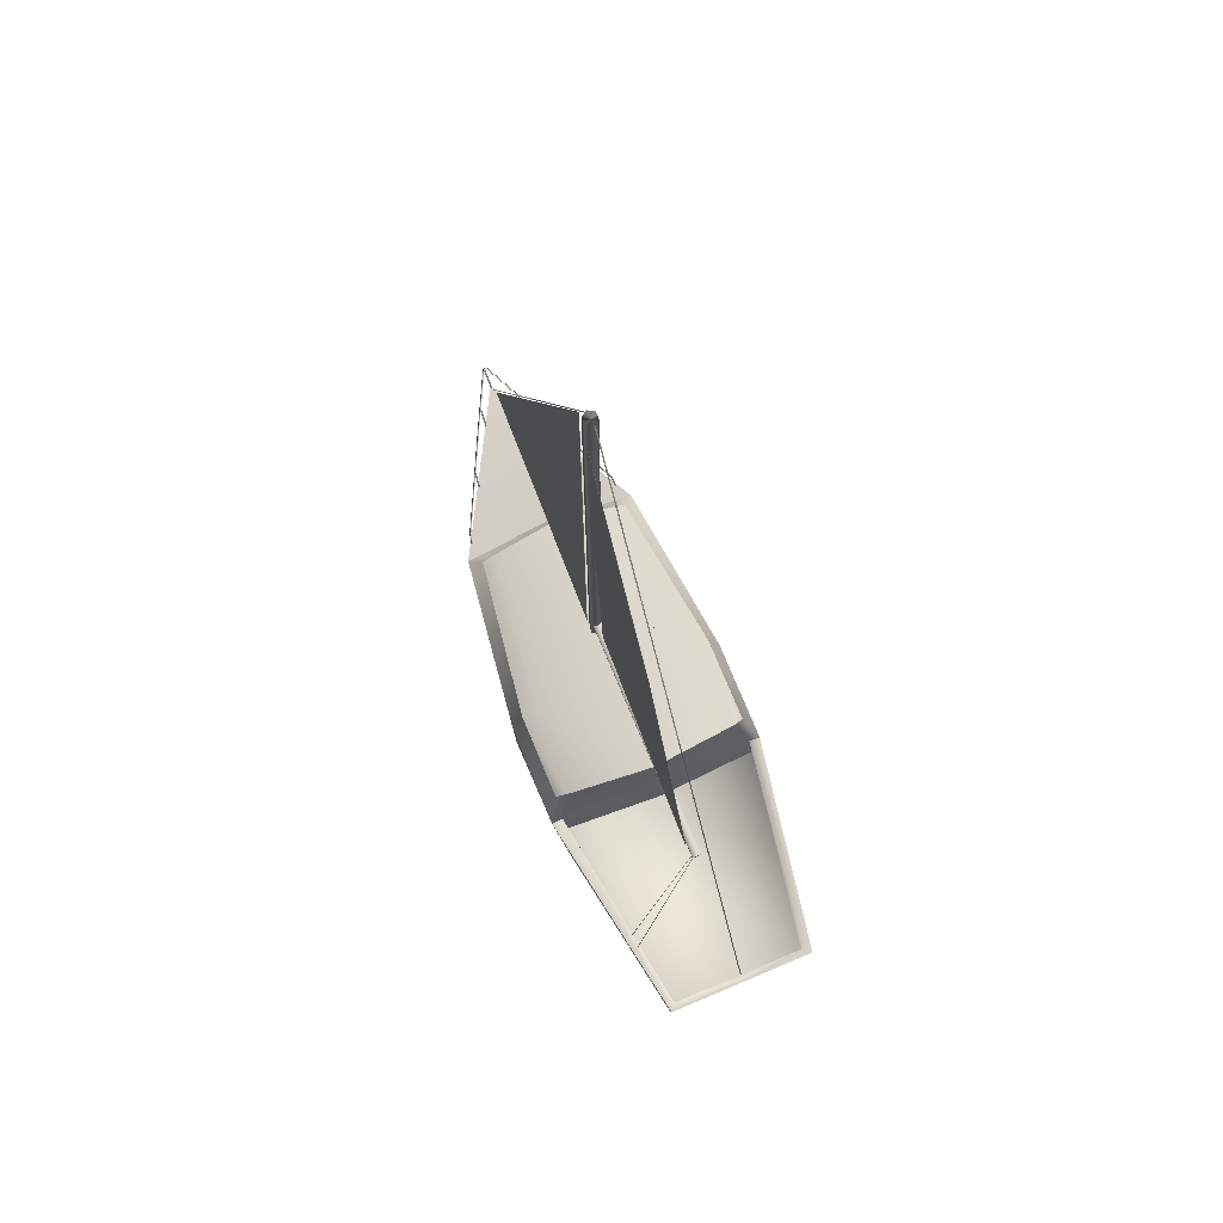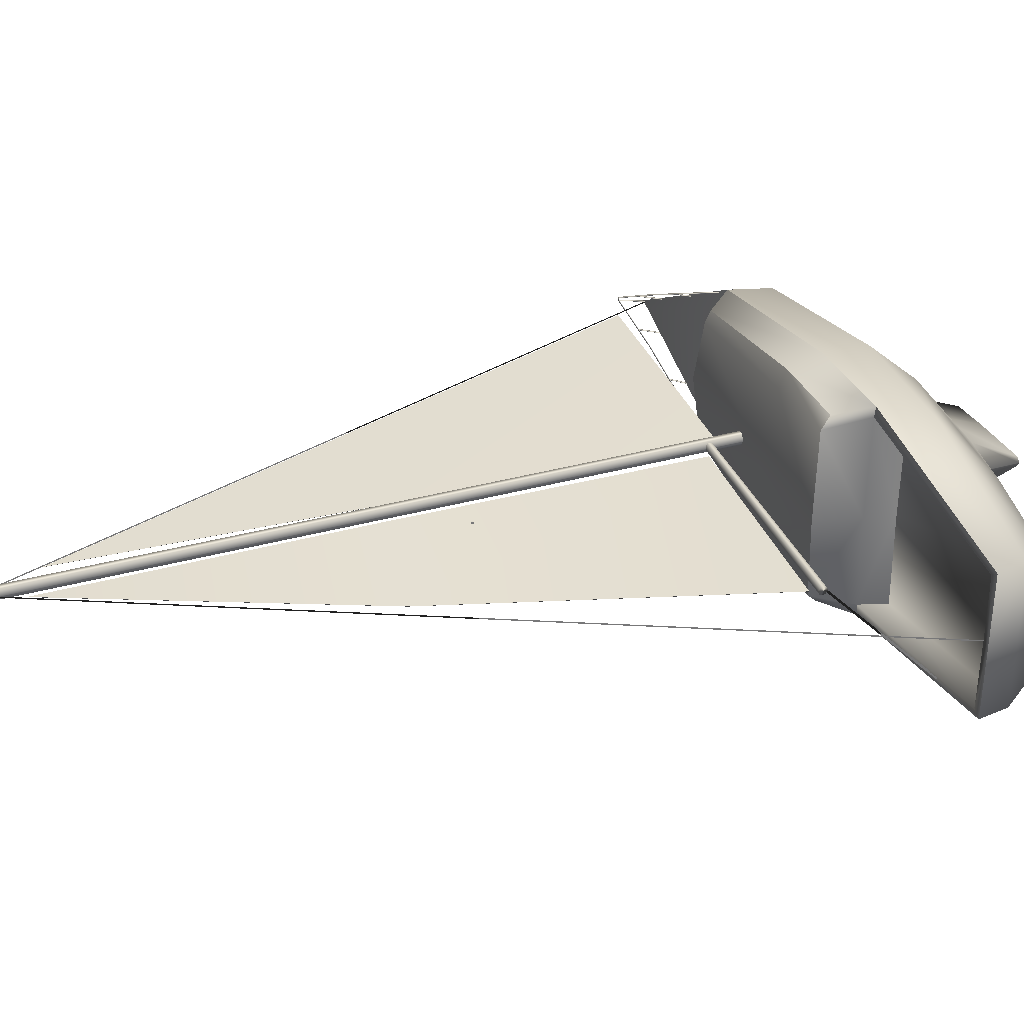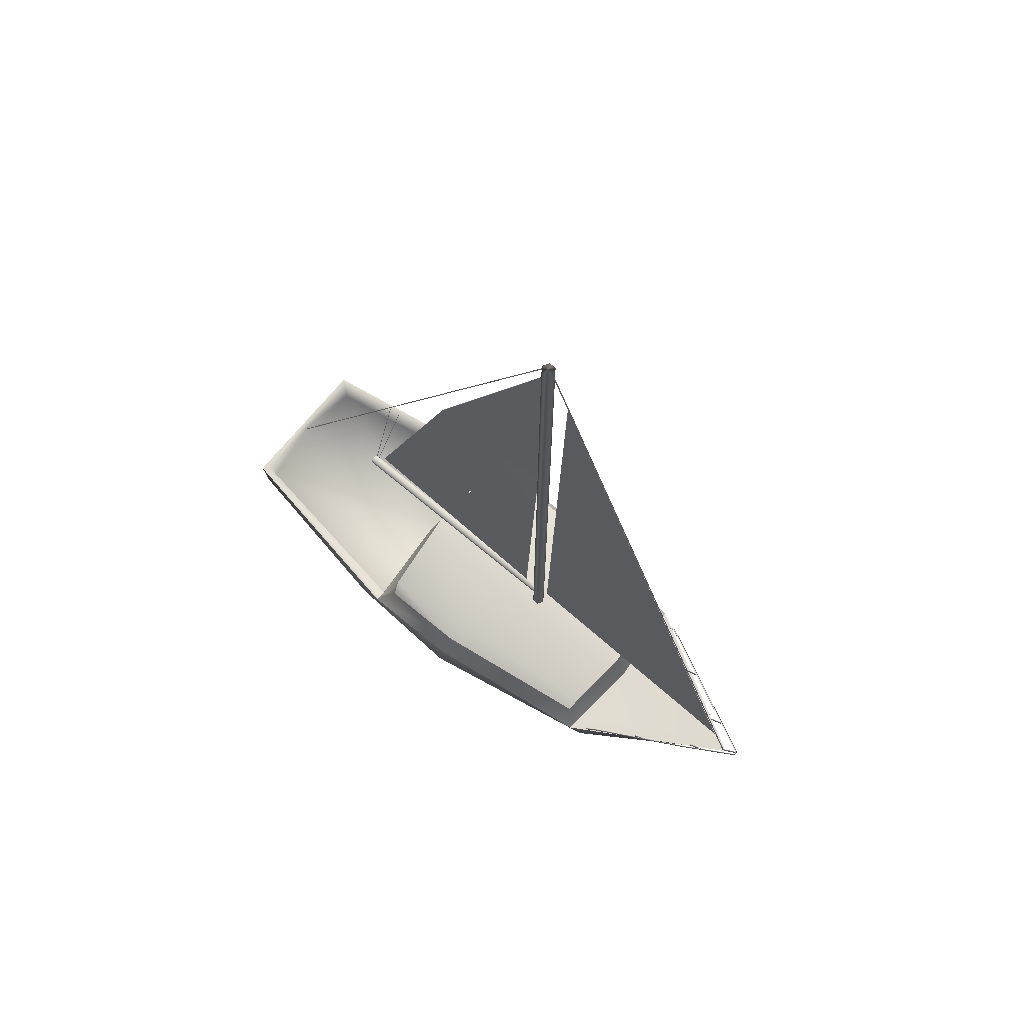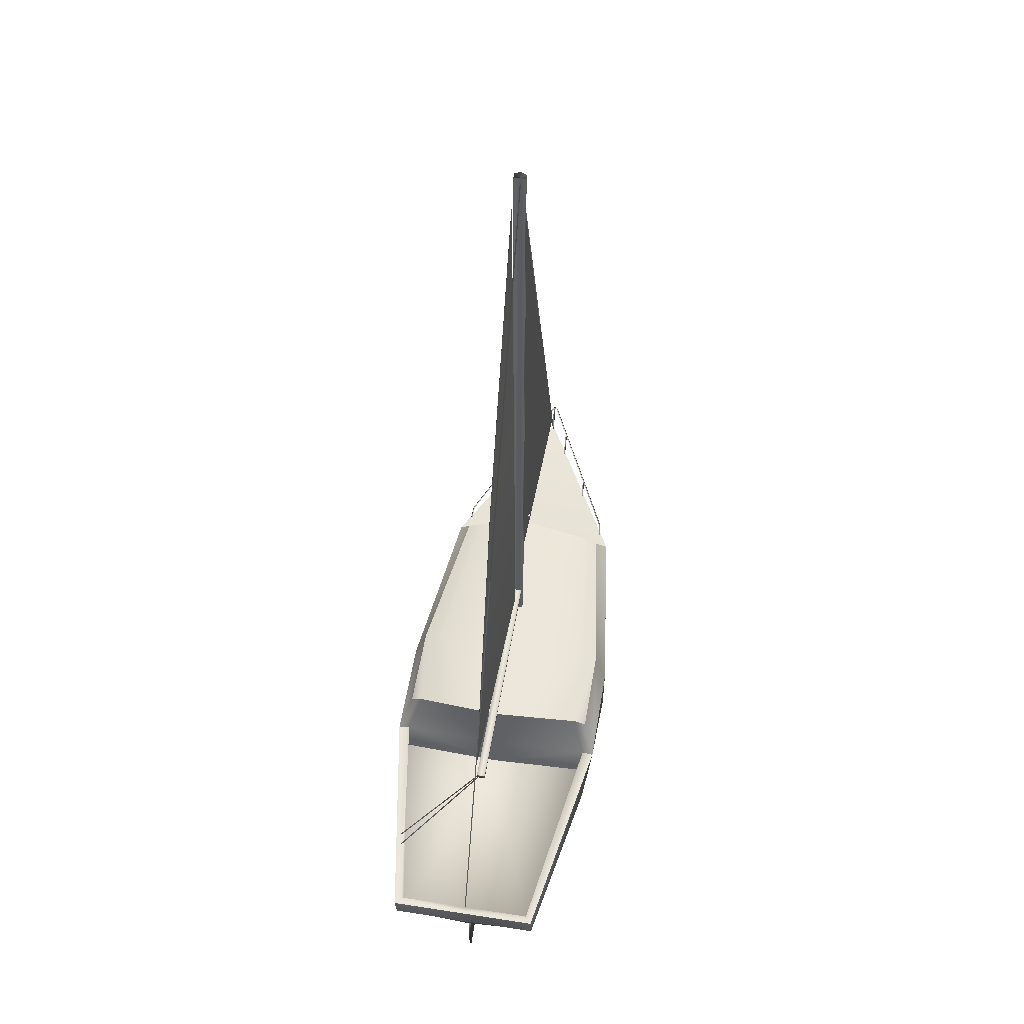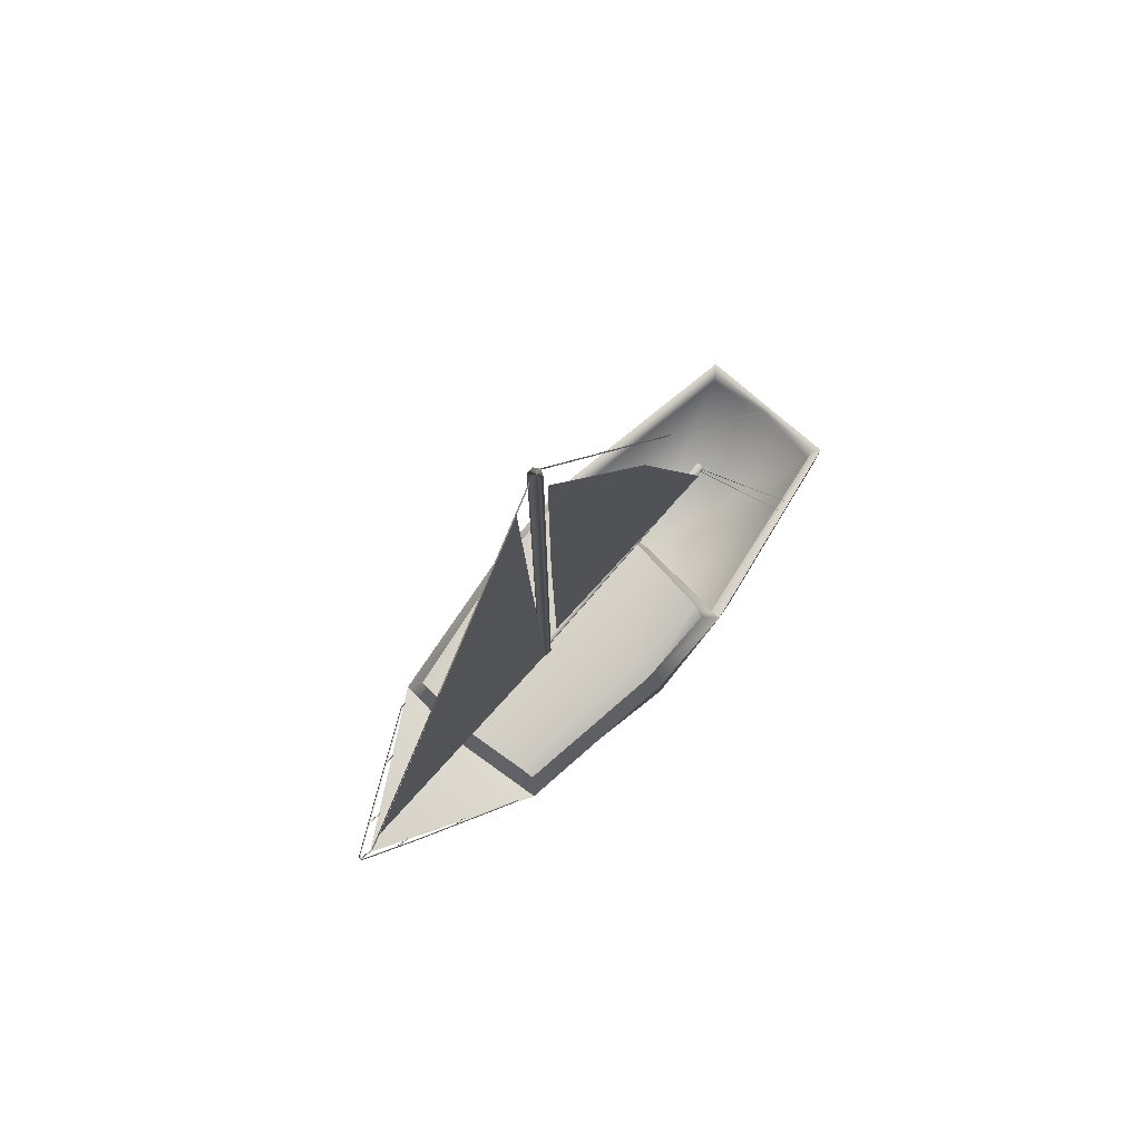
<metadata>
{"format":"obj","ext":"obj","renderer":"f3d","projection":"perspective","resolution":1024,"background":"white","views":[{"elev":77.5,"azim":-112.7,"up":"+Y"},{"elev":33.6,"azim":-110.9,"up":"+Z"},{"elev":71.9,"azim":39.5,"up":"+Y"},{"elev":55.3,"azim":-80.6,"up":"+Y"},{"elev":77.4,"azim":130.9,"up":"+Y"}]}
</metadata>
<code>
o Object01
v 22.01 -329.9 83.93
v 189.6 -319.9 61.97
v 178.3 -298.4 50.21
v 24.96 -299 72.17
v -75.14 -331.7 83.93
v -57.05 -299.4 72.17
v 197.2 -319.9 -23.22
v 185.9 -287.3 -23.22
v 179.6 -293.5 37.54
v 191.3 -319.9 42.51
v -60.55 -289.2 61.5
v -69.14 -282.8 -23.22
v -80.27 -326.2 -23.22
v -74.3 -331 73.12
v -87.13 -354.5 -23.22
v -80.88 -359.5 74.96
v 22.01 -329.9 -130.4
v 24.96 -299 -118.6
v 178.3 -298.4 -96.65
v 189.6 -319.9 -108.4
v -75.14 -331.7 -130.4
v -57.05 -299.4 -118.6
v 191.3 -319.9 -88.95
v 179.6 -293.5 -83.97
v -60.55 -289.2 -107.9
v -74.3 -331 -119.6
v -80.88 -359.5 -121.4
f 1 2 3
f 3 4 1
f 5 1 4
f 4 6 5
f 7 8 9
f 9 10 7
f 11 12 13
f 13 14 11
f 15 16 14
f 14 13 15
f 14 5 6
f 6 11 14
f 3 2 10
f 10 9 3
f 17 18 19
f 19 20 17
f 21 22 18
f 18 17 21
f 7 23 24
f 24 8 7
f 25 26 13
f 13 12 25
f 15 13 26
f 26 27 15
f 26 25 22
f 22 21 26
f 19 24 23
f 23 20 19
o Line03
v 204.8 -319.5 52
v 211.7 -307.7 50.24
v 211.3 -306.9 50.97
v 204.3 -319 52.8
v 210.7 -306.4 50.26
v 203.5 -318.7 52.11
v 211 -307.2 49.53
v 204.1 -319.1 51.31
v 300.5 -294.6 5.252
v 300.6 -293.7 5.781
v 300.1 -293.2 4.996
v 300 -294.1 4.467
v 350.2 -283.1 -20.84
v 350.4 -282.1 -20.32
v 349.8 -281.6 -21.06
v 349.7 -282.6 -21.58
v 350.9 -282.9 -21.36
v 351.2 -281.9 -20.93
v 350.4 -281.5 -21.54
v 350.2 -282.4 -21.97
v 351.4 -282.8 -22.05
v 351.7 -281.8 -21.78
v 350.8 -281.4 -22.16
v 350.5 -282.4 -22.43
v 351.6 -282.7 -22.82
v 352 -281.7 -22.73
v 351 -281.3 -22.86
v 350.6 -282.3 -22.95
v 351.6 -282.7 -23.63
v 352 -281.7 -23.72
v 351 -281.3 -23.59
v 350.6 -282.3 -23.5
v 351.4 -282.8 -24.41
v 351.7 -281.8 -24.68
v 350.8 -281.4 -24.3
v 350.5 -282.4 -24.03
v 350.9 -282.9 -25.09
v 351.2 -281.9 -25.53
v 350.4 -281.5 -24.91
v 350.2 -282.4 -24.48
v 350.2 -283.1 -25.61
v 350.4 -282.1 -26.13
v 349.8 -281.6 -25.39
v 349.7 -282.6 -24.87
v 300.5 -294.6 -51.71
v 300.6 -293.7 -52.24
v 300.1 -293.2 -51.45
v 300 -294.1 -50.92
v 211.6 -307.7 -96.73
v 211.4 -306.9 -97.45
v 210.7 -306.4 -96.74
v 211 -307.2 -96.01
v 204.4 -319.5 -98.75
v 203.9 -319 -99.55
v 203.1 -318.7 -98.86
v 203.7 -319.1 -98.07
v 252.8 -313.2 -71.05
v 264.5 -299.9 -70.21
v 263.9 -299.5 -69.42
v 252.3 -312.8 -70.25
v 263.3 -298.9 -70.12
v 251.7 -312.2 -70.95
v 263.9 -299.3 -70.91
v 252.3 -312.7 -71.75
v 302.7 -312.1 -42.24
v 319.2 -290.4 -42.05
v 318.7 -290 -41.25
v 302.2 -311.7 -41.44
v 318 -289.5 -41.95
v 301.5 -311.2 -42.14
v 318.6 -289.9 -42.75
v 302.1 -311.6 -42.94
v 302.7 -312.1 -4.843
v 319.2 -290.4 -5.038
v 318.7 -290 -4.238
v 302.2 -311.6 -4.043
v 318 -289.5 -4.934
v 301.5 -311.2 -4.739
v 318.6 -289.9 -5.734
v 302.1 -311.6 -5.539
v 252.8 -313.2 24.5
v 264.5 -299.9 23.66
v 264 -299.4 24.46
v 252.3 -312.7 25.29
v 263.3 -298.9 23.76
v 251.7 -312.2 24.59
v 263.8 -299.4 22.96
v 252.2 -312.7 23.8
v 336.4 -307.3 -22.87
v 351.1 -282.8 -24.35
v 350.6 -282.4 -23.54
v 335.8 -306.9 -22.07
v 349.8 -282 -24.23
v 335.1 -306.5 -22.76
v 350.4 -282.4 -25.04
v 335.7 -306.9 -23.57
f 28 29 30
f 30 31 28
f 31 30 32
f 32 33 31
f 33 32 34
f 34 35 33
f 35 34 29
f 29 28 35
f 29 36 37
f 37 30 29
f 30 37 38
f 38 32 30
f 32 38 39
f 39 34 32
f 34 39 36
f 36 29 34
f 36 40 41
f 41 37 36
f 37 41 42
f 42 38 37
f 38 42 43
f 43 39 38
f 39 43 40
f 40 36 39
f 40 44 45
f 45 41 40
f 41 45 46
f 46 42 41
f 42 46 47
f 47 43 42
f 43 47 44
f 44 40 43
f 44 48 49
f 49 45 44
f 45 49 50
f 50 46 45
f 46 50 51
f 51 47 46
f 47 51 48
f 48 44 47
f 48 52 53
f 53 49 48
f 49 53 54
f 54 50 49
f 50 54 55
f 55 51 50
f 51 55 52
f 52 48 51
f 52 56 57
f 57 53 52
f 53 57 58
f 58 54 53
f 54 58 59
f 59 55 54
f 55 59 56
f 56 52 55
f 56 60 61
f 61 57 56
f 57 61 62
f 62 58 57
f 58 62 63
f 63 59 58
f 59 63 60
f 60 56 59
f 60 64 65
f 65 61 60
f 61 65 66
f 66 62 61
f 62 66 67
f 67 63 62
f 63 67 64
f 64 60 63
f 64 68 69
f 69 65 64
f 65 69 70
f 70 66 65
f 66 70 71
f 71 67 66
f 67 71 68
f 68 64 67
f 68 72 73
f 73 69 68
f 69 73 74
f 74 70 69
f 70 74 75
f 75 71 70
f 71 75 72
f 72 68 71
f 72 76 77
f 77 73 72
f 73 77 78
f 78 74 73
f 74 78 79
f 79 75 74
f 75 79 76
f 76 72 75
f 76 80 81
f 81 77 76
f 77 81 82
f 82 78 77
f 78 82 83
f 83 79 78
f 79 83 80
f 80 76 79
f 31 33 28
f 33 35 28
f 82 81 80
f 83 82 80
f 84 85 86
f 86 87 84
f 87 86 88
f 88 89 87
f 89 88 90
f 90 91 89
f 91 90 85
f 85 84 91
f 87 89 84
f 89 91 84
f 88 86 85
f 90 88 85
f 92 93 94
f 94 95 92
f 95 94 96
f 96 97 95
f 97 96 98
f 98 99 97
f 99 98 93
f 93 92 99
f 95 97 92
f 97 99 92
f 96 94 93
f 98 96 93
f 100 101 102
f 102 103 100
f 103 102 104
f 104 105 103
f 105 104 106
f 106 107 105
f 107 106 101
f 101 100 107
f 103 105 100
f 105 107 100
f 104 102 101
f 106 104 101
f 108 109 110
f 110 111 108
f 111 110 112
f 112 113 111
f 113 112 114
f 114 115 113
f 115 114 109
f 109 108 115
f 111 113 108
f 113 115 108
f 112 110 109
f 114 112 109
f 116 117 118
f 118 119 116
f 119 118 120
f 120 121 119
f 121 120 122
f 122 123 121
f 123 122 117
f 117 116 123
f 119 121 116
f 121 123 116
f 120 118 117
f 122 120 117
o Plane10
v 56.17 -244.2 -22.94
v 63.81 60.62 -25.89
v -56.2 76.57 -28.84
v -153.9 -238.5 -28.84
v 67.64 363.8 -28.84
v -56.2 76.56 -29.14
v 63.82 60.62 -26.19
v 56.18 -244.2 -23.24
v -153.9 -238.5 -29.14
v 67.64 363.8 -29.14
f 124 125 126
f 126 127 124
f 125 128 126
f 129 130 131
f 131 132 129
f 129 133 130
f 125 124 131
f 131 130 125
f 127 126 129
f 129 132 127
f 124 127 132
f 132 131 124
f 128 125 130
f 130 133 128
f 126 128 133
f 133 129 126
o Plane09
v 80.84 -265.2 -28.84
v 321 -268.7 -22.94
v 96.29 344.6 -22.47
v 96.3 344.6 -22.77
v 321 -268.7 -23.24
v 80.85 -265.2 -29.14
f 134 135 136
f 137 138 139
f 135 134 139
f 139 138 135
f 136 135 138
f 138 137 136
f 134 136 137
f 137 139 134
o Box12
v 336.9 -305.7 -22.51
v 336.9 -304.7 -22.51
v 336.9 -304.7 -23.51
v 336.9 -305.7 -23.51
v 78.55 395.4 -22.02
v 78.55 395.4 -23.02
v 78.55 396.4 -23.02
v 78.55 396.4 -22.02
f 140 141 142
f 142 143 140
f 144 145 146
f 146 147 144
f 140 143 145
f 145 144 140
f 143 142 146
f 146 145 143
f 142 141 147
f 147 146 142
f 141 140 144
f 144 147 141
o Object02
v 179.6 -293.5 37.54
v 185.9 -287.3 -23.22
v 24.96 -280.9 -23.22
v 24.96 -292.2 54.42
v -69.14 -282.8 -23.22
v -60.55 -289.2 61.5
v -57.05 -299.4 72.17
v 24.96 -299 72.17
v 178.3 -298.4 50.21
v 179.6 -293.5 -83.97
v 24.96 -292.2 -100.9
v -60.55 -289.2 -107.9
v 24.96 -299 -118.6
v -57.05 -299.4 -118.6
v 178.3 -298.4 -96.65
f 148 149 150
f 150 151 148
f 151 150 152
f 152 153 151
f 153 154 155
f 155 151 153
f 151 155 156
f 156 148 151
f 157 158 150
f 150 149 157
f 158 159 152
f 152 150 158
f 159 158 160
f 160 161 159
f 158 157 162
f 162 160 158
o Box09
v -273.8 -333.7 -21.08
v -273.8 -332.7 -21.08
v -273.8 -332.7 -22.08
v -273.8 -333.7 -22.08
v 69.35 395.4 -21.08
v 69.35 395.4 -22.08
v 69.35 396.4 -22.08
v 69.35 396.4 -21.08
f 163 164 165
f 165 166 163
f 167 168 169
f 169 170 167
f 163 166 168
f 168 167 163
f 166 165 169
f 169 168 166
f 165 164 170
f 170 169 165
f 164 163 167
f 167 170 164
o Cylinder04
v 80.27 -290.5 -22.83
v 77.17 -290.5 -28.2
v 77.17 397.6 -28.2
v 80.27 397.6 -22.83
v 70.97 -290.5 -28.2
v 70.97 397.6 -28.2
v 67.87 -290.5 -22.83
v 67.87 397.6 -22.83
v 70.97 -290.5 -17.46
v 70.97 397.6 -17.46
v 77.17 -290.5 -17.46
v 77.17 397.6 -17.46
f 171 172 173
f 173 174 171
f 172 175 176
f 176 173 172
f 175 177 178
f 178 176 175
f 177 179 180
f 180 178 177
f 179 181 182
f 182 180 179
f 181 171 174
f 174 182 181
f 179 177 175
f 175 172 171
f 179 175 171
f 181 179 171
f 173 176 178
f 178 180 182
f 173 178 182
f 174 173 182
o Box11
v -203.2 -334 -104.3
v -203.2 -333 -104.3
v -203.2 -333 -105.3
v -203.2 -334 -105.3
v -159.2 -246 -20.65
v -159.2 -246 -21.65
v -159.2 -245 -21.65
v -159.2 -245 -20.65
f 183 184 185
f 185 186 183
f 187 188 189
f 189 190 187
f 183 186 188
f 188 187 183
f 186 185 189
f 189 188 186
f 185 184 190
f 190 189 185
f 184 183 187
f 187 190 184
o Cylinder05
v 74.18 -246.1 -22.83
v 74.13 -248.5 -26.87
v -164.8 -242.9 -26.87
v -164.7 -240.6 -22.83
v 74.02 -253.1 -26.87
v -164.9 -247.6 -26.87
v 73.97 -255.4 -22.83
v -165 -249.9 -22.83
v 74.02 -253.1 -18.79
v -164.9 -247.6 -18.79
v 74.13 -248.5 -18.79
v -164.8 -242.9 -18.79
f 191 192 193
f 193 194 191
f 192 195 196
f 196 193 192
f 195 197 198
f 198 196 195
f 197 199 200
f 200 198 197
f 199 201 202
f 202 200 199
f 201 191 194
f 194 202 201
f 199 197 195
f 195 192 191
f 199 195 191
f 201 199 191
f 193 196 198
f 198 200 202
f 193 198 202
f 194 193 202
o Object03
v 322.2 -303.6 -23.22
v 197.2 -319.9 -23.22
v 191.3 -319.9 42.51
v -273.8 -359.9 41.92
v -80.88 -359.5 74.96
v -87.13 -354.5 -23.22
v -273.8 -360.3 -23.22
v -281.2 -332.2 48.57
v -75.14 -331.7 83.93
v -74.3 -331 73.12
v -274.3 -331.4 42.79
v -281.2 -332.2 -23.22
v -274.3 -331.8 -23.22
v 189.6 -319.9 61.97
v 340.2 -303.6 -23.22
v 191.3 -319.9 -88.95
v -273.8 -359.9 -88.35
v -80.88 -359.5 -121.4
v -281.2 -332.2 -95
v -274.3 -331.4 -89.22
v -74.3 -331 -119.6
v -75.14 -331.7 -130.4
v 189.6 -319.9 -108.4
f 203 204 205
f 206 207 208
f 208 209 206
f 210 211 212
f 212 213 210
f 214 210 213
f 213 215 214
f 213 212 207
f 207 206 213
f 215 213 206
f 206 209 215
f 216 217 203
f 203 205 216
f 203 218 204
f 219 209 208
f 208 220 219
f 221 222 223
f 223 224 221
f 214 215 222
f 222 221 214
f 222 219 220
f 220 223 222
f 215 209 219
f 219 222 215
f 225 218 203
f 203 217 225
o Box10
v -215.3 -334 -102.7
v -215.3 -333 -102.7
v -215.3 -333 -103.7
v -215.3 -334 -103.7
v -161.2 -246 -21.08
v -161.2 -246 -22.08
v -161.2 -245 -22.08
v -161.2 -245 -21.08
f 226 227 228
f 228 229 226
f 230 231 232
f 232 233 230
f 226 229 231
f 231 230 226
f 229 228 232
f 232 231 229
f 228 227 233
f 233 232 228
f 227 226 230
f 230 233 227
o boat
v -260.6 -397.3 26.48
v -128.3 -424.3 22.97
v -103.1 -375.1 77.83
v -276.1 -362.6 48.57
v 16.84 -423.5 40.02
v 17.01 -374.2 83.93
v -75.14 -331.7 83.93
v -281.2 -332.2 48.57
v 22.01 -329.9 83.93
v 277.3 -406.5 -23.22
v 311.3 -367.6 -23.22
v 196 -369.6 50.81
v 191.3 -422.5 -23.22
v 340.2 -303.6 -23.22
v 189.6 -319.9 61.97
v -44.06 -448.9 4.456
v 16.84 -446.6 -2.206
v 103.4 -439.2 -23.22
v -48.46 -495 -18.15
v 15.29 -494.8 -21.28
v 52.93 -493.4 -23.22
v -276.1 -362.6 -23.22
v -260.6 -402.6 -23.22
v -281.2 -332.2 -23.22
v -128.3 -429.6 -23.22
v -50.92 -454.1 -23.22
v -260.6 -397.3 -72.91
v -276.1 -362.6 -95
v -103.1 -375.1 -124.3
v -128.3 -424.3 -69.4
v 17.01 -374.2 -130.4
v 16.84 -423.5 -86.45
v -281.2 -332.2 -95
v -75.14 -331.7 -130.4
v 22.01 -329.9 -130.4
v 196 -369.6 -97.24
v 189.6 -319.9 -108.4
v 16.84 -446.6 -44.23
v -44.06 -448.9 -50.89
v 15.29 -494.8 -25.46
v -48.46 -495 -28.28
v -50.92 -496 -23.22
v 15.29 -494.8 -23.19
v -247 -488.9 -24.17
v -247 -394.8 -24.17
v -165.1 -396.1 -24.17
v -220 -482.2 -24.17
v -247 -488.9 -22.17
v -220 -482.2 -22.17
v -165.1 -396.1 -22.17
v -247 -394.8 -22.17
f 234 235 236
f 236 237 234
f 236 235 238
f 238 239 236
f 237 236 240
f 240 241 237
f 240 236 239
f 239 242 240
f 243 244 245
f 245 246 243
f 244 247 248
f 248 245 244
f 246 245 239
f 239 238 246
f 245 248 242
f 242 239 245
f 238 235 249
f 249 250 238
f 251 246 238
f 238 250 251
f 250 249 252
f 252 253 250
f 251 250 253
f 253 254 251
f 234 237 255
f 255 256 234
f 237 241 257
f 257 255 237
f 235 234 256
f 256 258 235
f 249 235 258
f 258 259 249
f 260 261 262
f 262 263 260
f 262 264 265
f 265 263 262
f 261 266 267
f 267 262 261
f 267 268 264
f 264 262 267
f 243 246 269
f 269 244 243
f 244 269 270
f 270 247 244
f 246 265 264
f 264 269 246
f 269 264 268
f 268 270 269
f 265 271 272
f 272 263 265
f 251 271 265
f 265 246 251
f 271 273 274
f 274 272 271
f 251 254 273
f 273 271 251
f 260 256 255
f 255 261 260
f 261 255 257
f 257 266 261
f 263 258 256
f 256 260 263
f 272 259 258
f 258 263 272
f 249 259 275
f 275 252 249
f 259 272 274
f 274 275 259
f 253 252 275
f 275 276 253
f 276 275 274
f 274 273 276
f 254 253 276
f 276 273 254
f 277 278 279
f 279 280 277
f 281 282 283
f 283 284 281
f 277 280 282
f 282 281 277
f 280 279 283
f 283 282 280
f 279 278 284
f 284 283 279
f 278 277 281
f 281 284 278
o Cube
v 1 -1 -1
v 1 -1 1
v -1 -1 1
v -1 -1 -1
v 1 1 -1
v 1 1 1
v -1 1 1
v -1 1 -1
f 285 286 287 288
f 289 292 291 290
f 285 289 290 286
f 286 290 291 287
f 287 291 292 288
f 289 285 288 292

</code>
